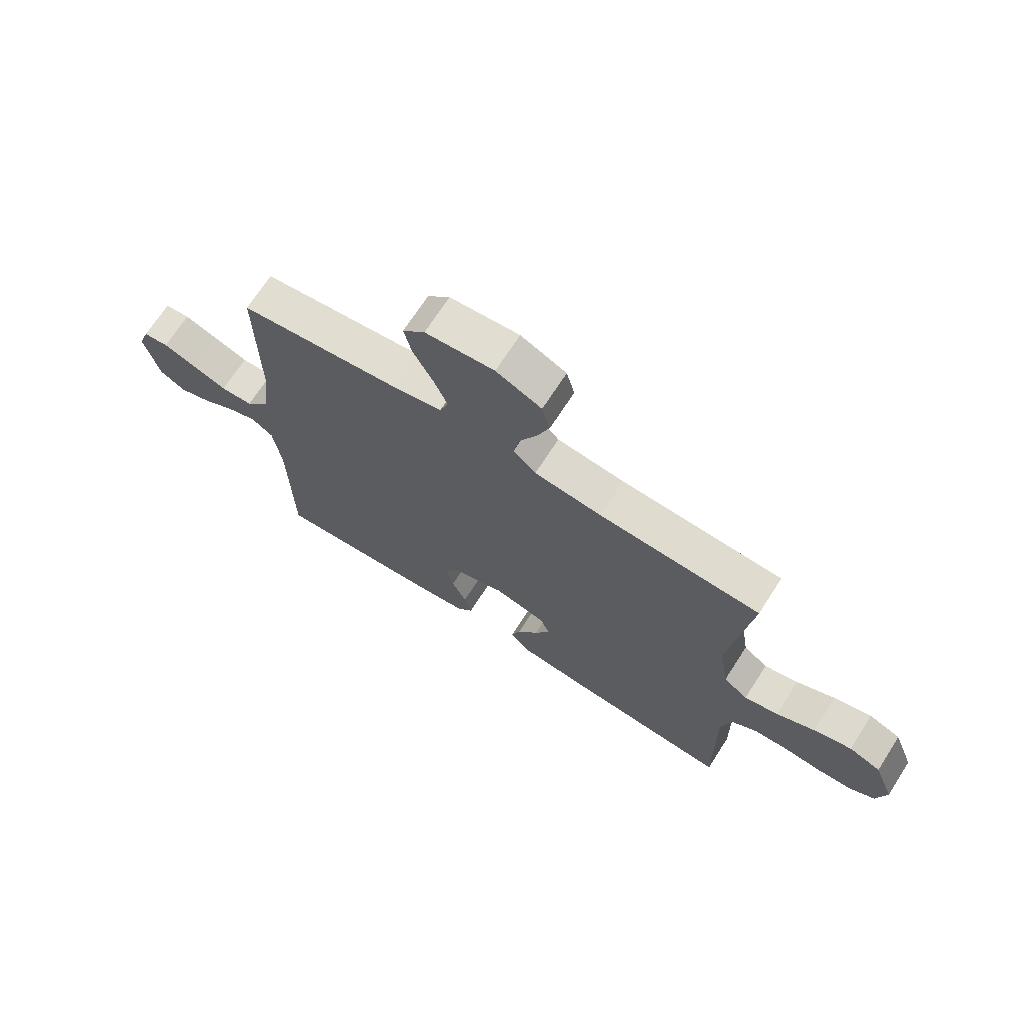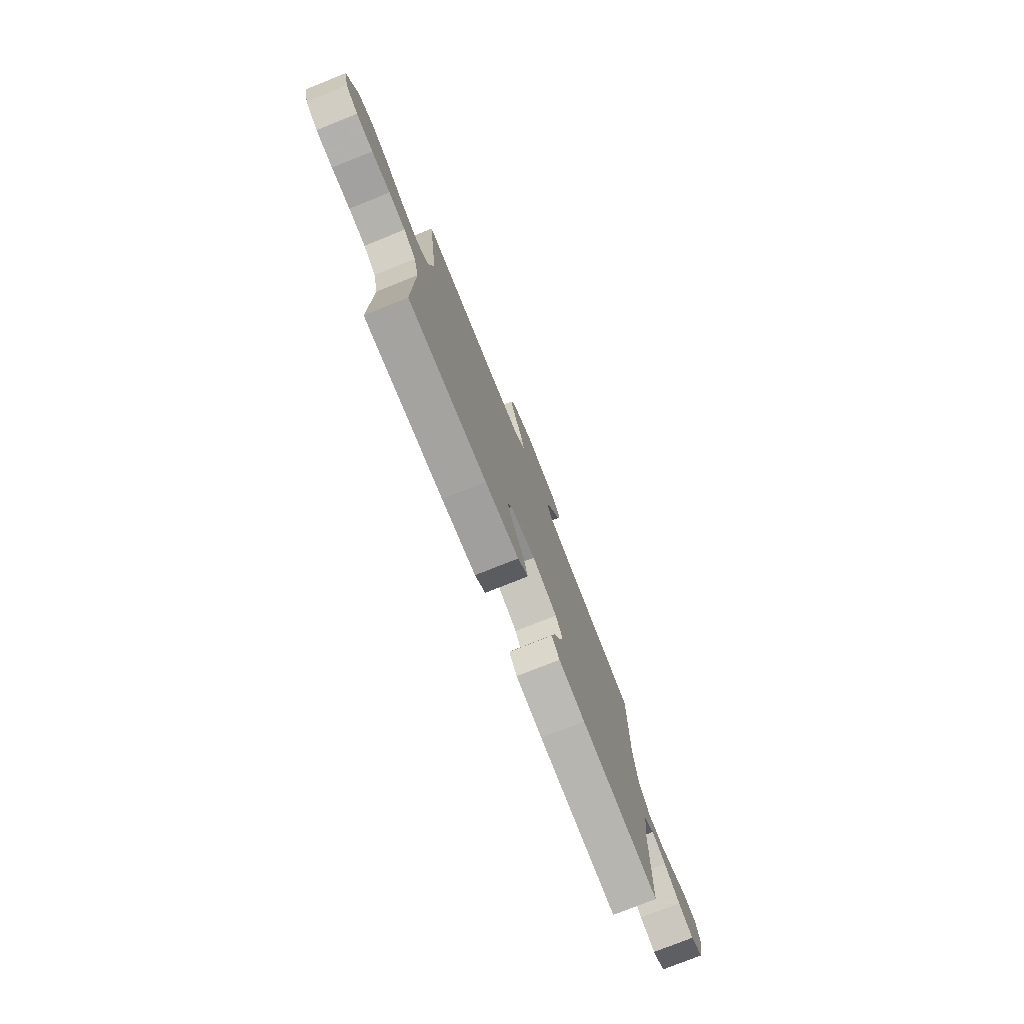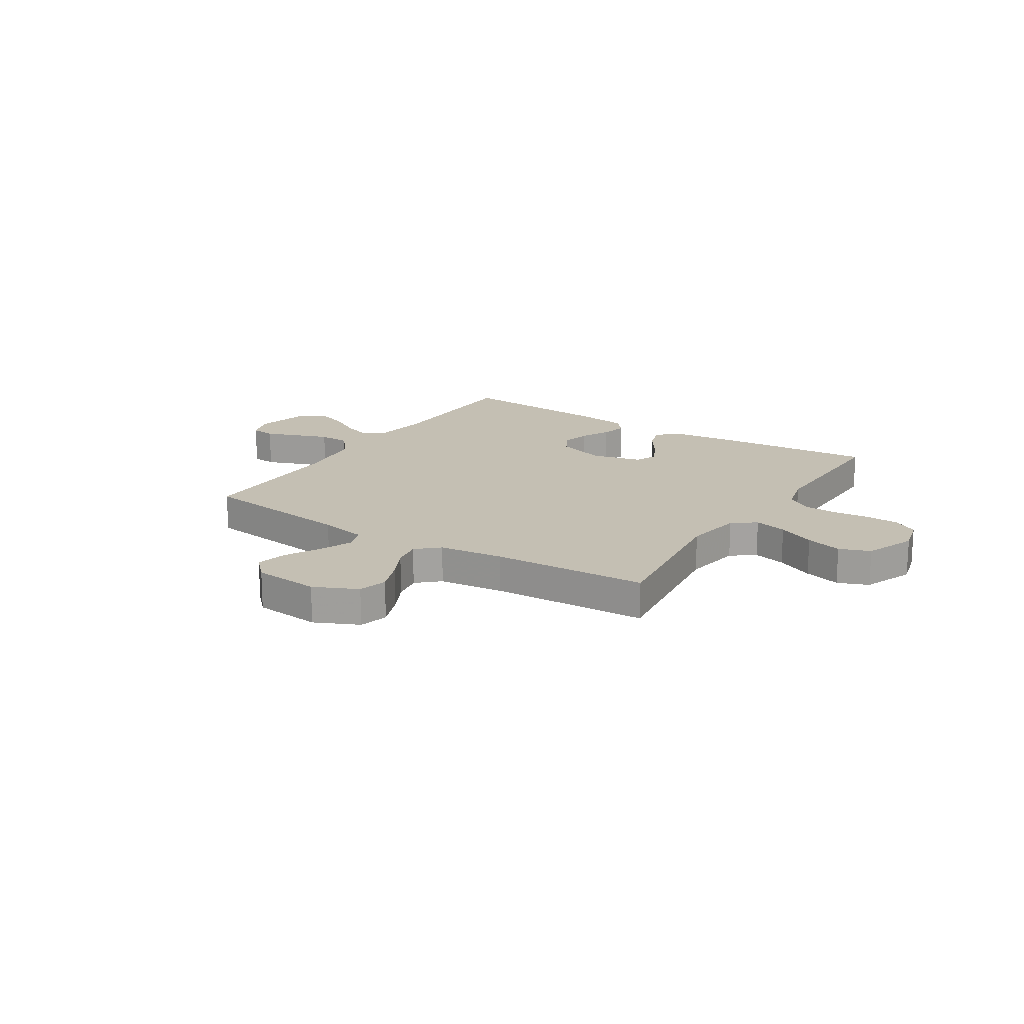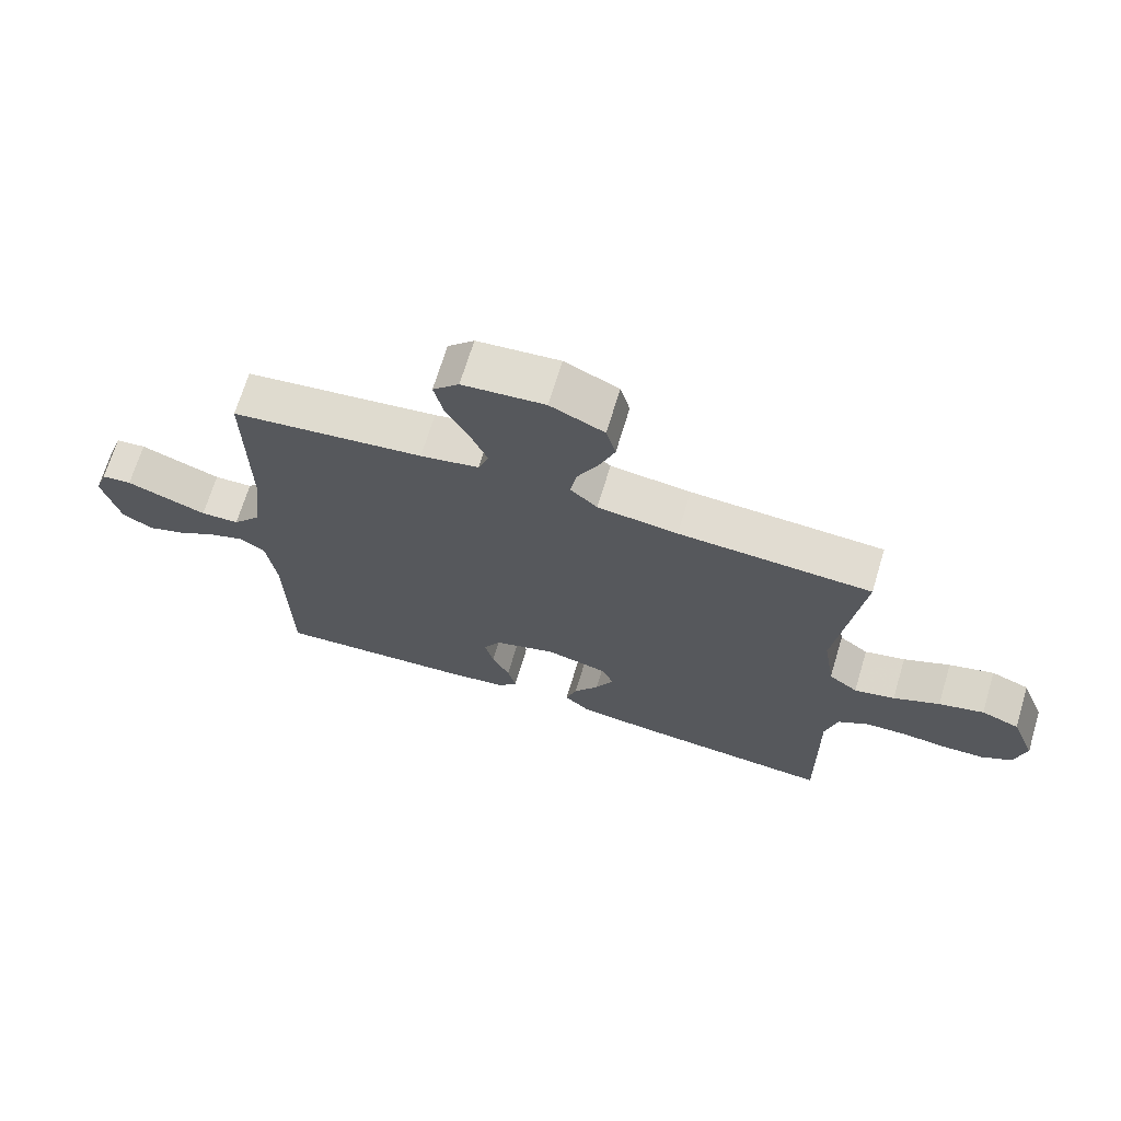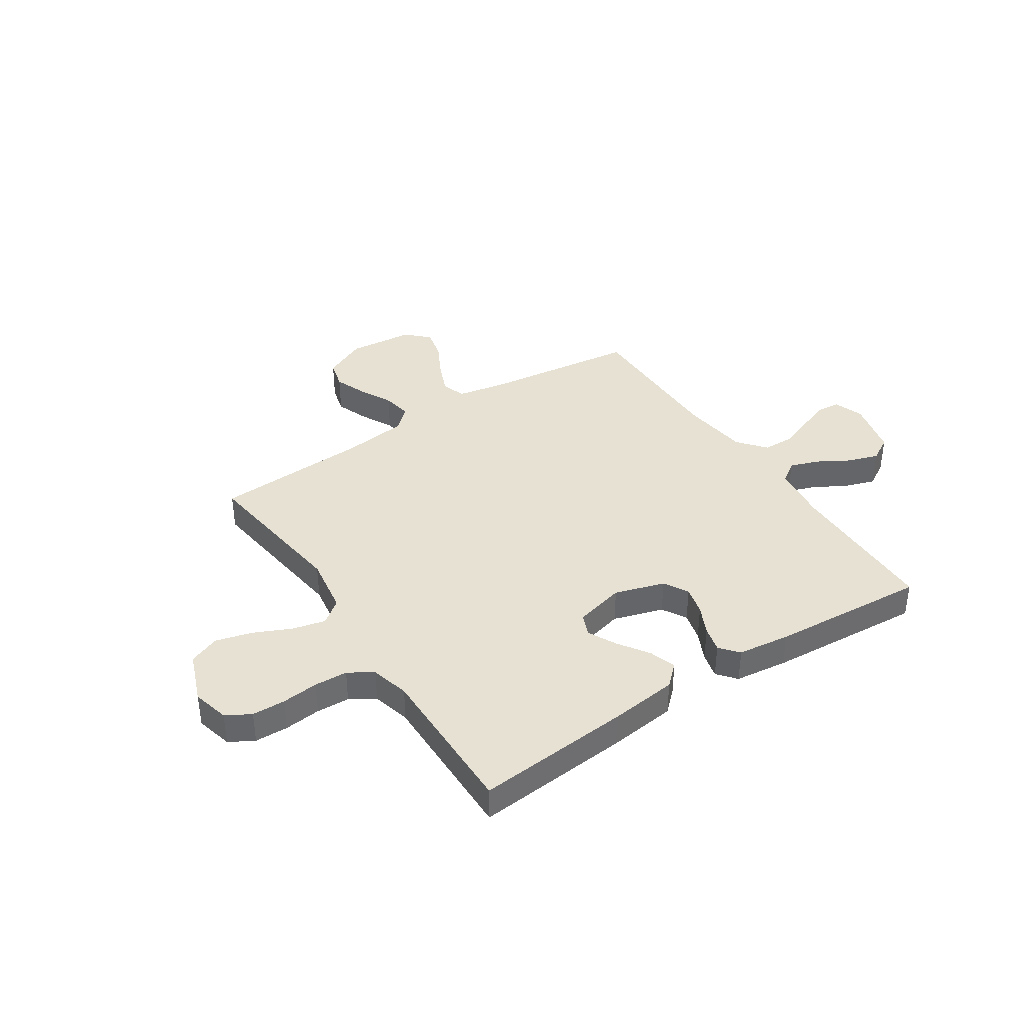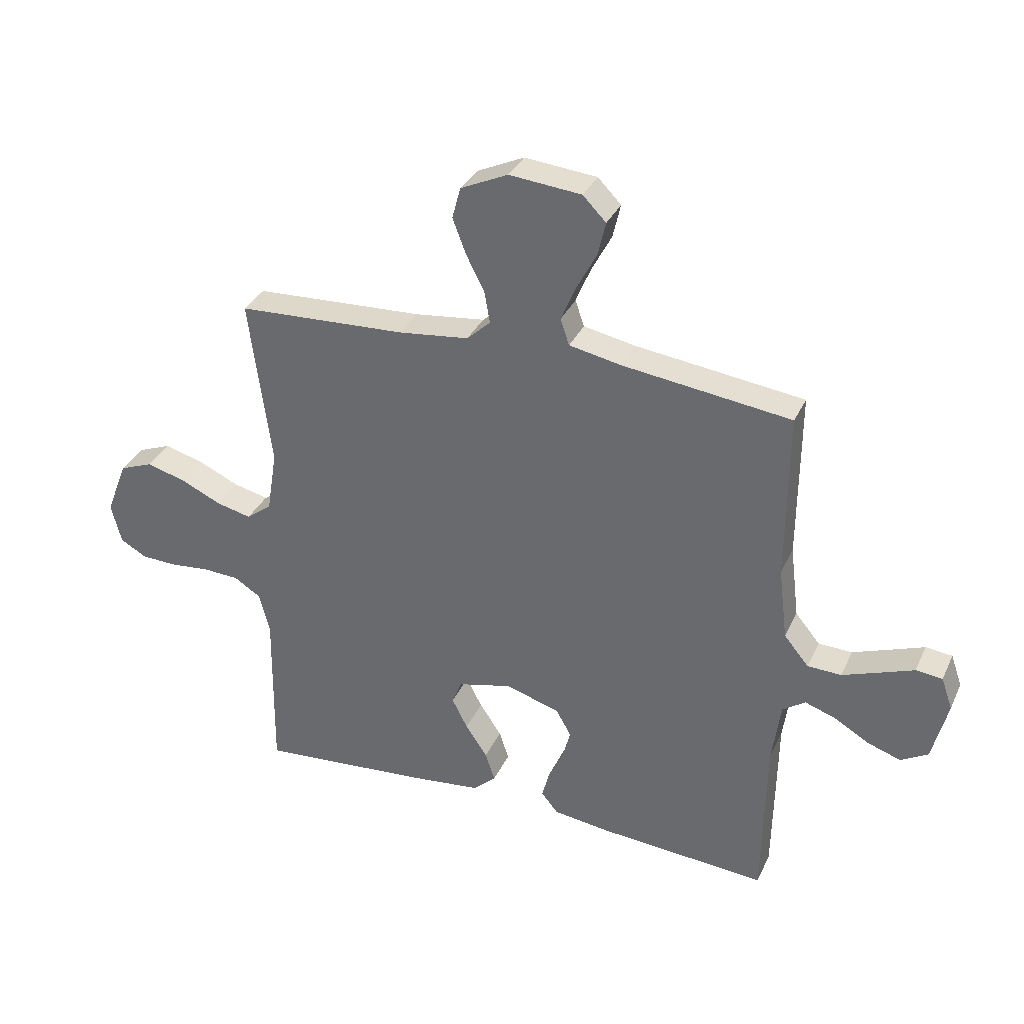
<metadata>
{"format":"obj","ext":"obj","renderer":"f3d","projection":"perspective","resolution":1024,"background":"white","views":[{"elev":69.5,"azim":32.7,"up":"+Z"},{"elev":-77.3,"azim":111.8,"up":"+Z"},{"elev":17.7,"azim":32.7,"up":"+Y"},{"elev":68.9,"azim":16.8,"up":"+Z"},{"elev":38.8,"azim":146.6,"up":"+Y"},{"elev":33.6,"azim":-157.8,"up":"+Z"}]}
</metadata>
<code>
v -0.5 0.07 -0.5
v -0.505 0.07 -0.2
v -0.52 0.07 -0.09
v -0.56 0.07 -0.062
v -0.615 0.07 -0.081
v -0.677 0.07 -0.117
v -0.736 0.07 -0.137
v -0.784 0.07 -0.109
v -0.811 0.07 0
v -0.791 0.07 0.057
v -0.744 0.07 0.062
v -0.683 0.07 0.039
v -0.618 0.07 0.015
v -0.558 0.07 0.017
v -0.514 0.07 0.07
v -0.498 0.07 0.2
v -0.5 0.07 0.5
v -0.2 0.07 0.538
v -0.109 0.07 0.556
v -0.093 0.07 0.602
v -0.119 0.07 0.664
v -0.155 0.07 0.732
v -0.169 0.07 0.792
v -0.128 0.07 0.834
v 0 0.07 0.846
v 0.084 0.07 0.807
v 0.099 0.07 0.751
v 0.075 0.07 0.688
v 0.043 0.07 0.625
v 0.033 0.07 0.569
v 0.075 0.07 0.53
v 0.2 0.07 0.515
v 0.5 0.07 0.5
v 0.461 0.07 0.2
v 0.479 0.07 0.088
v 0.524 0.07 0.054
v 0.587 0.07 0.069
v 0.659 0.07 0.102
v 0.729 0.07 0.121
v 0.788 0.07 0.098
v 0.826 0.07 0
v 0.808 0.07 -0.071
v 0.761 0.07 -0.098
v 0.697 0.07 -0.1
v 0.626 0.07 -0.093
v 0.562 0.07 -0.096
v 0.515 0.07 -0.126
v 0.496 0.07 -0.2
v 0.5 0.07 -0.5
v 0.2 0.07 -0.475
v 0.07 0.07 -0.46
v 0.03 0.07 -0.423
v 0.047 0.07 -0.371
v 0.086 0.07 -0.313
v 0.114 0.07 -0.258
v 0.097 0.07 -0.215
v 0 0.07 -0.191
v -0.096 0.07 -0.221
v -0.123 0.07 -0.268
v -0.109 0.07 -0.323
v -0.082 0.07 -0.379
v -0.069 0.07 -0.429
v -0.099 0.07 -0.465
v -0.2 0.07 -0.478
v -0.5 0 -0.5
v -0.505 0 -0.2
v -0.52 0 -0.09
v -0.56 0 -0.062
v -0.615 0 -0.081
v -0.677 0 -0.117
v -0.736 0 -0.137
v -0.784 0 -0.109
v -0.811 0 0
v -0.791 0 0.057
v -0.744 0 0.062
v -0.683 0 0.039
v -0.618 0 0.015
v -0.558 0 0.017
v -0.514 0 0.07
v -0.498 0 0.2
v -0.5 0 0.5
v -0.2 0 0.538
v -0.109 0 0.556
v -0.093 0 0.602
v -0.119 0 0.664
v -0.155 0 0.732
v -0.169 0 0.792
v -0.128 0 0.834
v 0 0 0.846
v 0.084 0 0.807
v 0.099 0 0.751
v 0.075 0 0.688
v 0.043 0 0.625
v 0.033 0 0.569
v 0.075 0 0.53
v 0.2 0 0.515
v 0.5 0 0.5
v 0.461 0 0.2
v 0.479 0 0.088
v 0.524 0 0.054
v 0.587 0 0.069
v 0.659 0 0.102
v 0.729 0 0.121
v 0.788 0 0.098
v 0.826 0 0
v 0.808 0 -0.071
v 0.761 0 -0.098
v 0.697 0 -0.1
v 0.626 0 -0.093
v 0.562 0 -0.096
v 0.515 0 -0.126
v 0.496 0 -0.2
v 0.5 0 -0.5
v 0.2 0 -0.475
v 0.07 0 -0.46
v 0.03 0 -0.423
v 0.047 0 -0.371
v 0.086 0 -0.313
v 0.114 0 -0.258
v 0.097 0 -0.215
v 0 0 -0.191
v -0.096 0 -0.221
v -0.123 0 -0.268
v -0.109 0 -0.323
v -0.082 0 -0.379
v -0.069 0 -0.429
v -0.099 0 -0.465
v -0.2 0 -0.478
f 64 1 2
f 63 64 2
f 62 63 2
f 61 62 2
f 60 61 2
f 59 60 2 3
f 58 59 3 4
f 57 58 4
f 52 53 54
f 51 52 54
f 50 51 54
f 49 50 54
f 48 49 54
f 47 48 54 55
f 46 47 55 56
f 43 44 45
f 42 43 45
f 41 42 45
f 40 41 45
f 39 40 45
f 38 39 45
f 37 38 45
f 36 37 45 46
f 46 56 57
f 36 46 57
f 35 36 57
f 32 33 34
f 35 57 4
f 34 35 4
f 32 34 4
f 31 32 4
f 27 28 29
f 26 27 29
f 25 26 29
f 24 25 29
f 23 24 29
f 22 23 29
f 21 22 29
f 20 21 29 30
f 16 17 18
f 15 16 18 19
f 14 15 19
f 10 11 12
f 9 10 12
f 8 9 12
f 7 8 12
f 6 7 12
f 5 6 12
f 5 12 13
f 4 5 13 14
f 19 20 30 31
f 4 14 19 31
f 66 65 128
f 66 128 127
f 66 127 126
f 66 126 125
f 66 125 124
f 67 66 124 123
f 68 67 123 122
f 68 122 121
f 118 117 116
f 118 116 115
f 118 115 114
f 118 114 113
f 118 113 112
f 119 118 112 111
f 120 119 111 110
f 109 108 107
f 109 107 106
f 109 106 105
f 109 105 104
f 109 104 103
f 109 103 102
f 109 102 101
f 110 109 101 100
f 121 120 110
f 121 110 100
f 121 100 99
f 98 97 96
f 68 121 99
f 68 99 98
f 68 98 96
f 68 96 95
f 93 92 91
f 93 91 90
f 93 90 89
f 93 89 88
f 93 88 87
f 93 87 86
f 93 86 85
f 94 93 85 84
f 82 81 80
f 83 82 80 79
f 83 79 78
f 76 75 74
f 76 74 73
f 76 73 72
f 76 72 71
f 76 71 70
f 76 70 69
f 77 76 69
f 78 77 69 68
f 95 94 84 83
f 95 83 78 68
f 1 65 66 2
f 2 66 67 3
f 3 67 68 4
f 4 68 69 5
f 5 69 70 6
f 6 70 71 7
f 7 71 72 8
f 8 72 73 9
f 9 73 74 10
f 10 74 75 11
f 11 75 76 12
f 12 76 77 13
f 13 77 78 14
f 14 78 79 15
f 15 79 80 16
f 16 80 81 17
f 17 81 82 18
f 18 82 83 19
f 19 83 84 20
f 20 84 85 21
f 21 85 86 22
f 22 86 87 23
f 23 87 88 24
f 24 88 89 25
f 25 89 90 26
f 26 90 91 27
f 27 91 92 28
f 28 92 93 29
f 29 93 94 30
f 30 94 95 31
f 31 95 96 32
f 32 96 97 33
f 33 97 98 34
f 34 98 99 35
f 35 99 100 36
f 36 100 101 37
f 37 101 102 38
f 38 102 103 39
f 39 103 104 40
f 40 104 105 41
f 41 105 106 42
f 42 106 107 43
f 43 107 108 44
f 44 108 109 45
f 45 109 110 46
f 46 110 111 47
f 47 111 112 48
f 48 112 113 49
f 49 113 114 50
f 50 114 115 51
f 51 115 116 52
f 52 116 117 53
f 53 117 118 54
f 54 118 119 55
f 55 119 120 56
f 56 120 121 57
f 57 121 122 58
f 58 122 123 59
f 59 123 124 60
f 60 124 125 61
f 61 125 126 62
f 62 126 127 63
f 63 127 128 64
f 64 128 65 1

</code>
